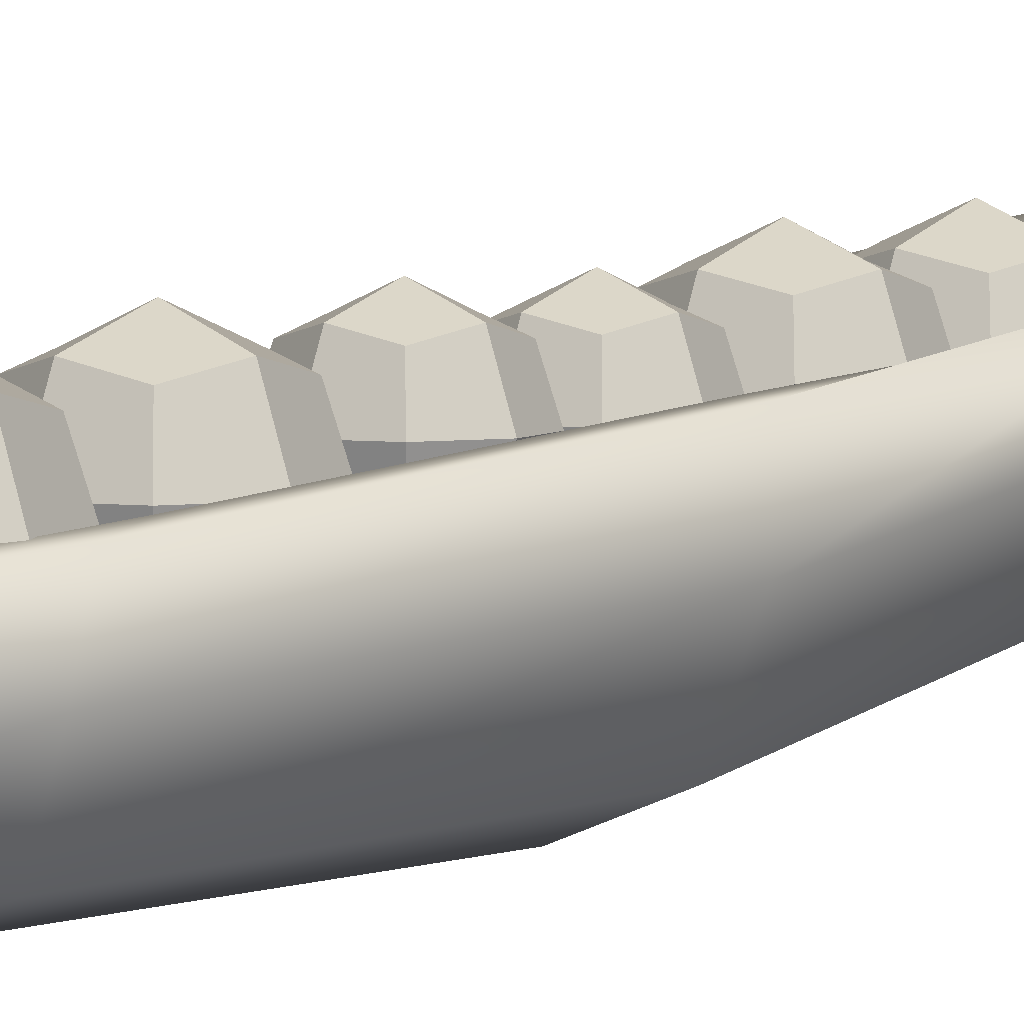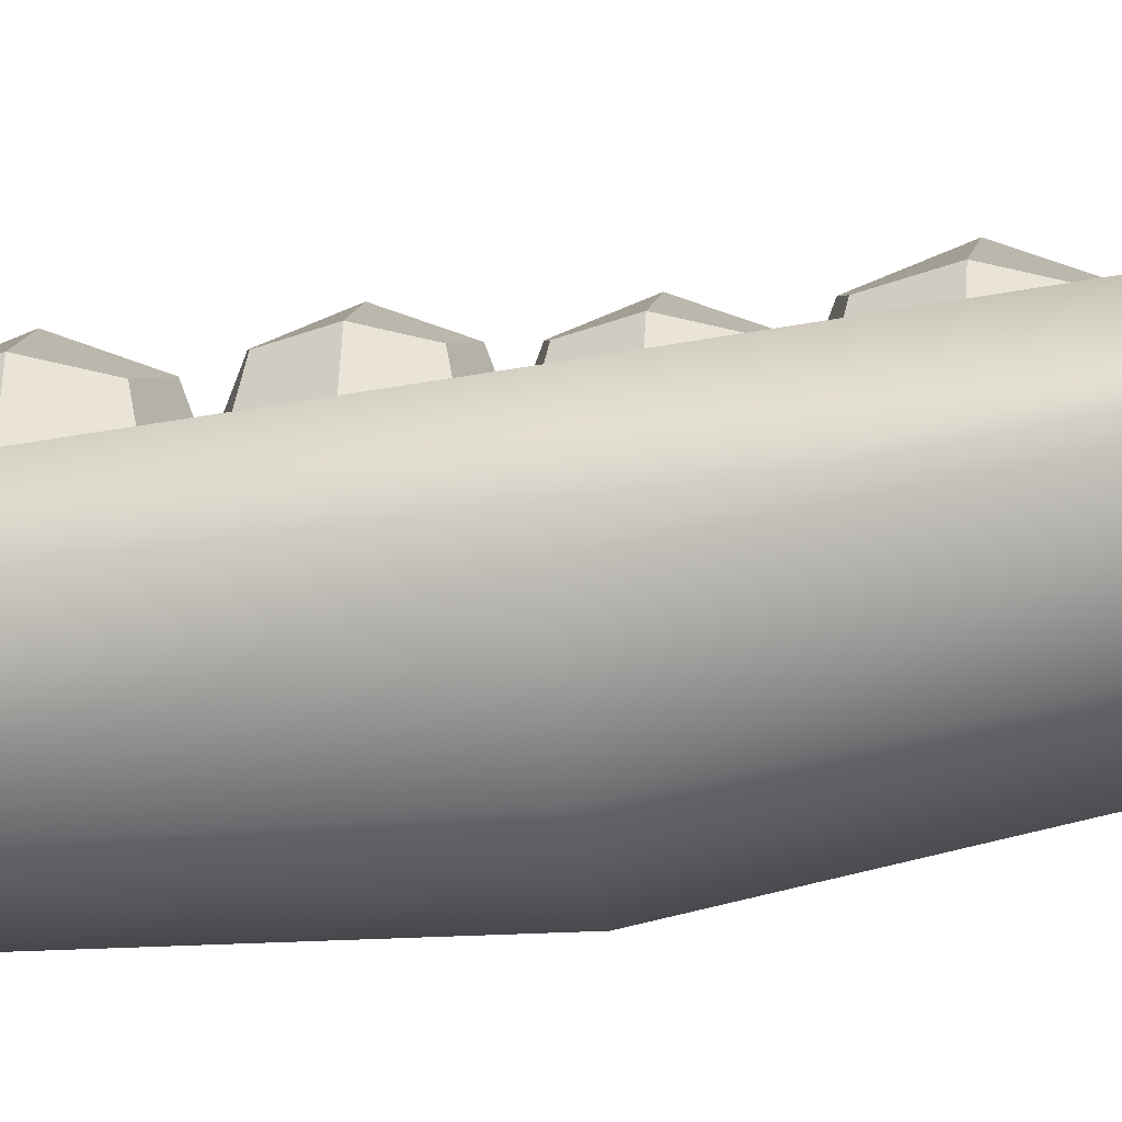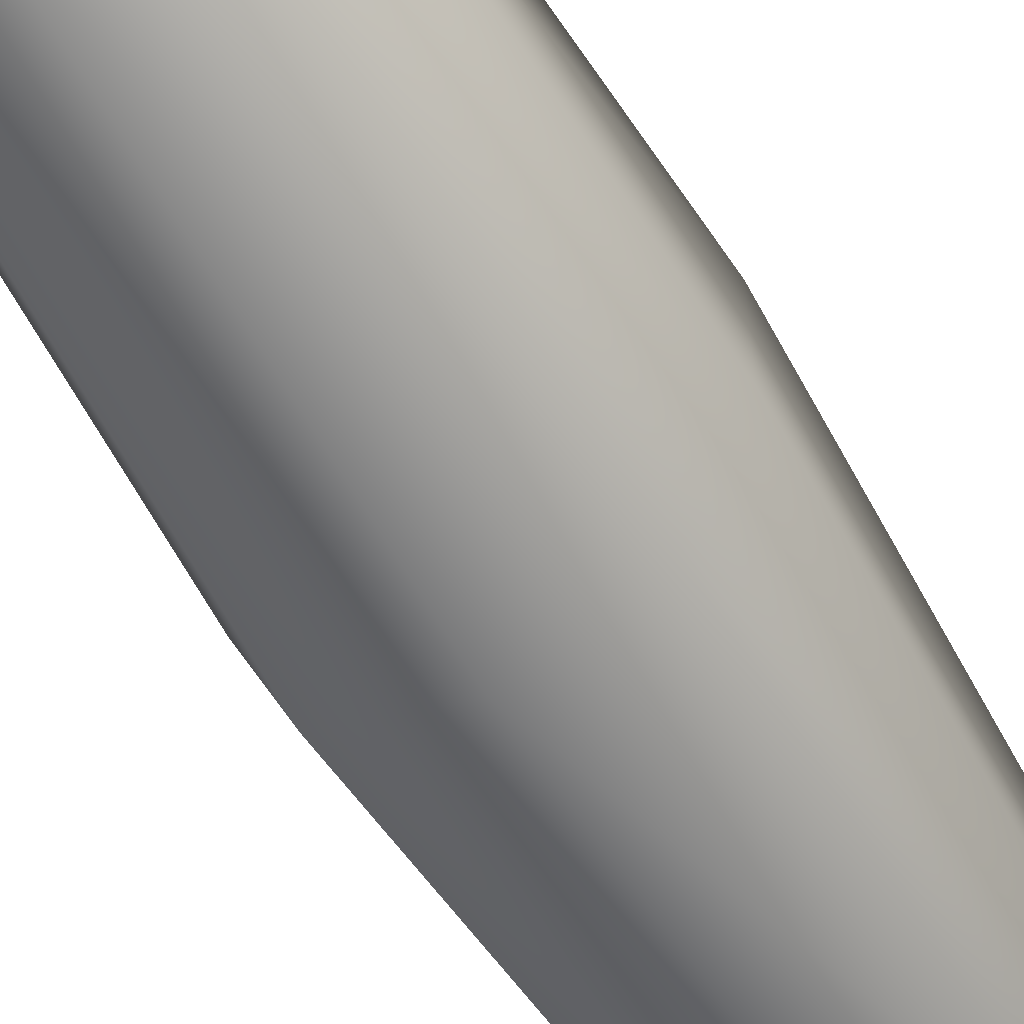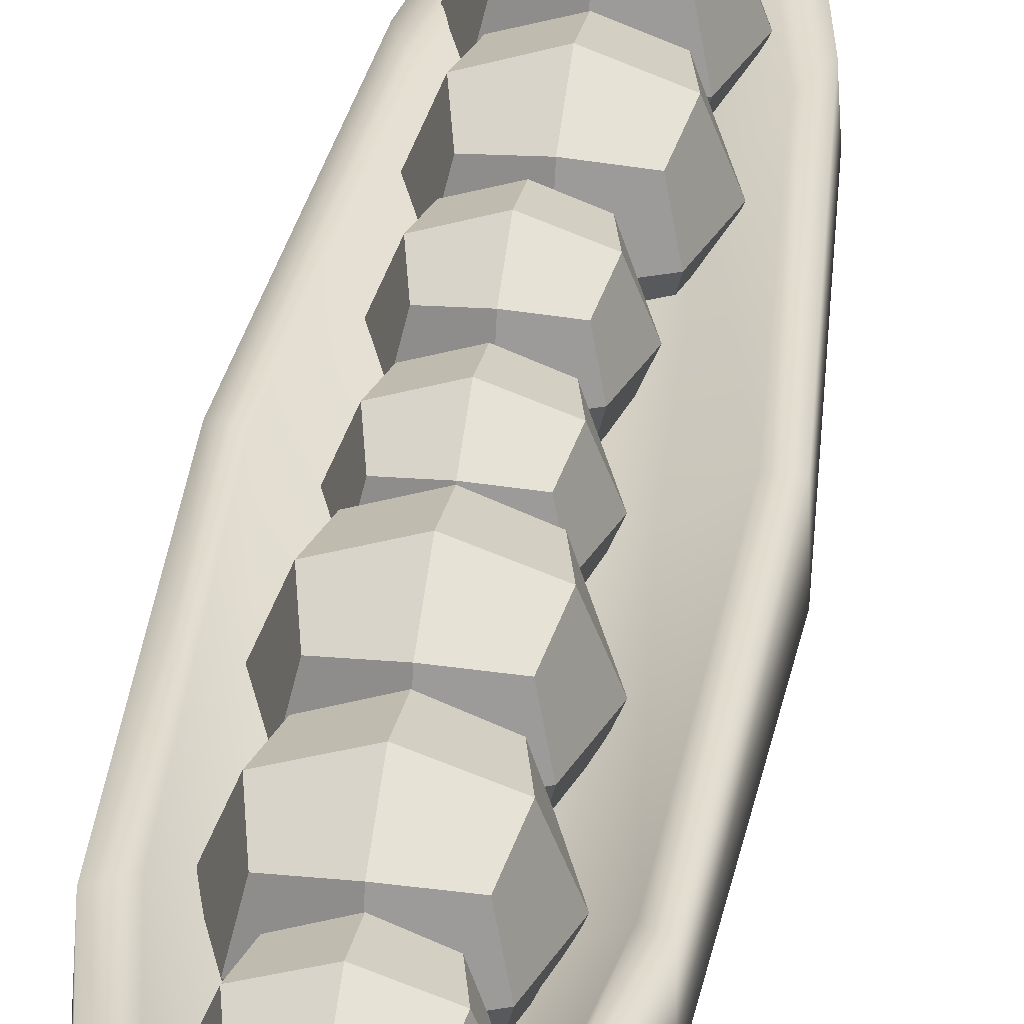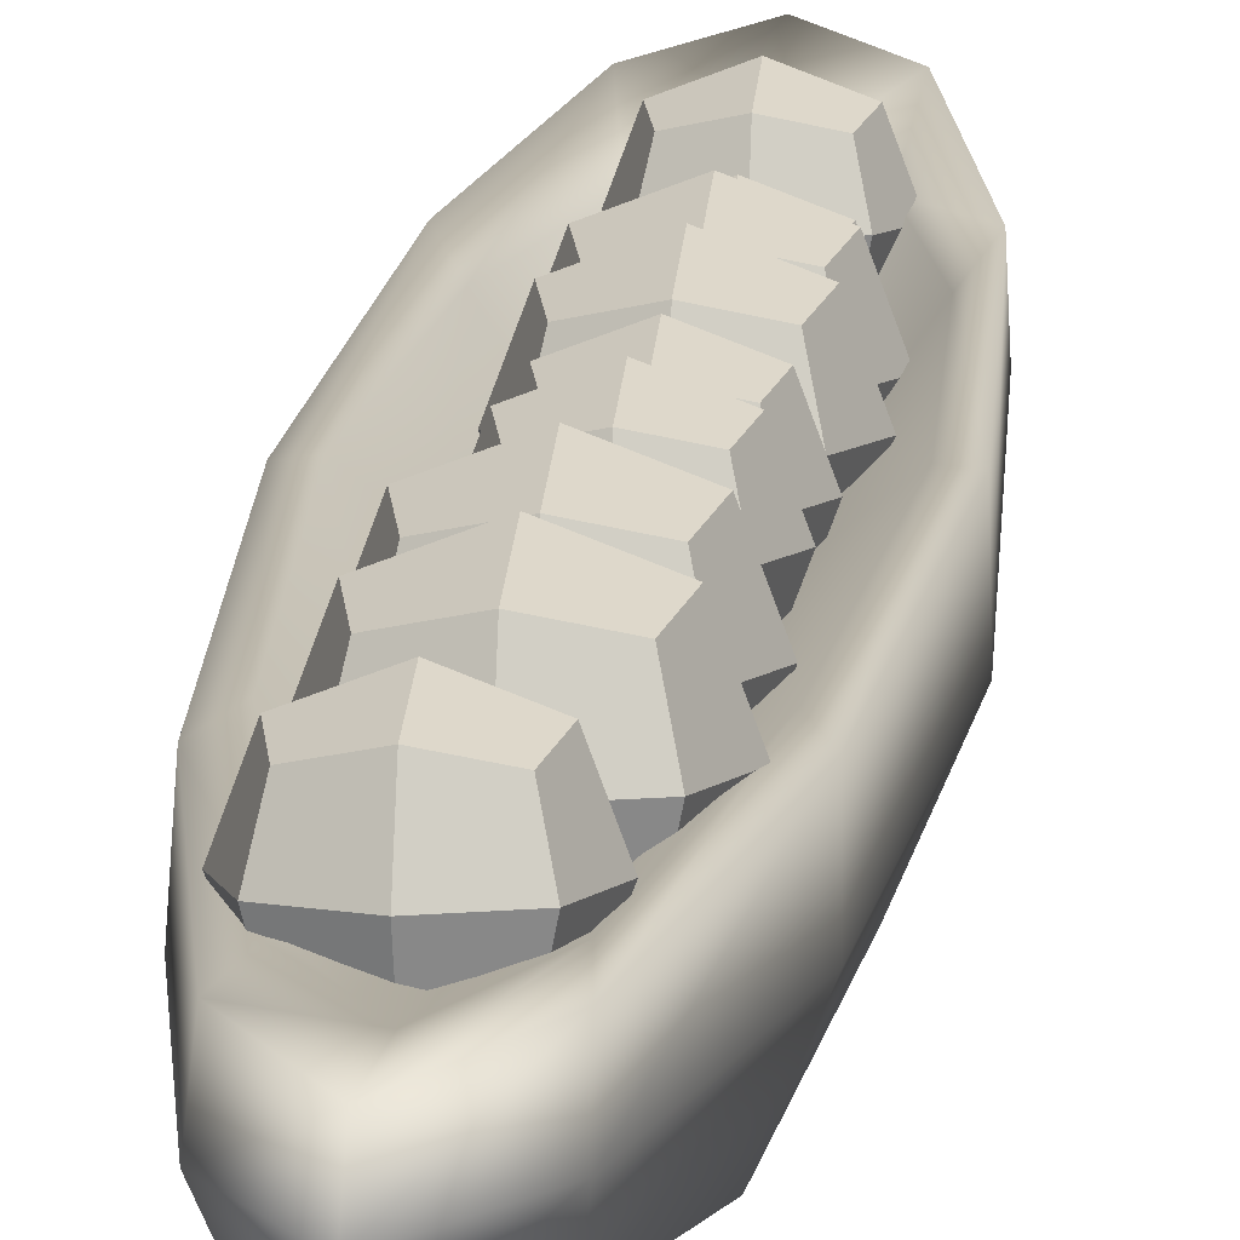
<metadata>
{"format":"obj","ext":"obj","renderer":"f3d","projection":"perspective","resolution":1024,"background":"white","views":[{"elev":4.6,"azim":-136.3,"up":"+Z"},{"elev":-10.4,"azim":-81.1,"up":"+Z"},{"elev":-52.5,"azim":31.3,"up":"+Z"},{"elev":38.7,"azim":8.1,"up":"+Z"},{"elev":9.3,"azim":-174.0,"up":"+Z"}]}
</metadata>
<code>
o PeaPod
v -0.2339 -2.507 0.3367
v -0.2339 -2.045 0.3367
v -0.2339 -2.507 -0.125
v -0.2339 -2.045 -0.125
v 0.2278 -2.507 0.3367
v 0.2278 -2.045 0.3367
v 0.2278 -2.507 -0.125
v 0.2278 -2.045 -0.125
v -0.2845 -2.557 0.1059
v -0.2845 -2.276 0.3873
v -0.2845 -1.995 0.1059
v -0.2845 -2.276 -0.1756
v -0.003091 -2.557 -0.1756
v -0.003091 -1.995 -0.1756
v 0.2784 -2.276 -0.1756
v 0.2784 -2.557 0.1059
v 0.2784 -1.995 0.1059
v 0.2784 -2.276 0.3873
v -0.003091 -2.557 0.3873
v -0.003091 -1.995 0.3873
v -0.3907 -2.276 0.1059
v -0.003091 -2.276 -0.2817
v 0.3845 -2.276 0.1059
v -0.003091 -2.276 0.4935
v -0.003091 -2.664 0.1059
v -0.003091 -1.888 0.1059
v -0.226 -2.636 0.03209
v -0.1932 2.731 -0.2819
v -0.3142 -3.339 0.03114
v -0.2755 3.644 -0.7916
v 0.27 -2.636 0.03209
v 0.2319 2.731 -0.2819
v 0.3719 -3.339 0.03114
v 0.3143 3.644 -0.7916
v -0.3735 0.007624 -0.05711
v -0.5245 0.07062 -0.8492
v 0.5674 0.07062 -0.8492
v 0.4129 0.007624 -0.05711
v -0.7469 0.05802 0.1282
v -0.3145 3.815 -0.2414
v 0.7892 0.05802 0.1282
v 0.4291 -3.53 0.636
v -0.3729 -3.53 0.636
v 0.3532 3.815 -0.2414
v -0.3834 -3.625 0.4303
v -0.6039 2.201 -0.09813
v -0.3262 3.95 -0.5042
v -0.4643 -2.075 -0.4185
v 0.02951 -3.583 0.03569
v 0.01937 3.909 -0.8352
v 0.5154 -2.075 -0.4185
v 0.4424 -3.625 0.4303
v 0.365 3.95 -0.5042
v 0.7069 -2.022 0.4063
v 0.02943 -4.06 0.719
v 0.01937 4.386 -0.2899
v -0.6577 -2.022 0.4063
v -0.4294 2.286 -0.9216
v 0.4687 2.286 -0.9216
v 0.6431 2.201 -0.09813
v 0.01946 -0.001826 -0.143
v 0.7999 0.06905 -0.3175
v 0.02147 0.07062 -1.054
v -0.757 0.06905 -0.3175
v -0.3012 1.641 -0.182
v 0.3697 -1.6 -0.03177
v 0.02167 -2.774 -0.04777
v 0.01937 2.862 -0.3337
v -0.3285 -1.6 -0.03177
v 0.34 1.641 -0.182
v -0.6244 0.03282 0.1379
v -0.2607 3.318 -0.2269
v 0.6652 0.03282 0.1379
v 0.3598 -3.136 0.3549
v -0.3103 -3.136 0.3549
v 0.2995 3.318 -0.2269
v -0.6149 2.308 -0.4818
v 0.01963 2.312 -1.086
v 0.6541 2.308 -0.4818
v 0.01938 1.565 -0.2432
v 0.03095 -4.156 0.5581
v 0.01937 4.527 -0.512
v 0.01987 -1.548 -0.1591
v 0.7197 -2.099 0.06031
v 0.0256 -2.099 -0.593
v -0.6687 -2.099 0.06031
v -0.5023 1.923 -0.05785
v 0.5927 -1.814 0.2733
v 0.02547 -3.589 0.3691
v 0.01937 3.797 -0.2922
v -0.5476 -1.814 0.2733
v 0.5413 1.923 -0.05785
v -0.1582 2.85 0.0653
v -0.1582 3.311 0.0653
v -0.1582 2.85 -0.3964
v -0.1582 3.311 -0.3964
v 0.3035 2.85 0.0653
v 0.3035 3.311 0.0653
v 0.3035 2.85 -0.3964
v 0.3035 3.311 -0.3964
v -0.2088 2.799 -0.1656
v -0.2088 3.08 0.1159
v -0.2088 3.362 -0.1656
v -0.2088 3.08 -0.447
v 0.07264 2.799 -0.447
v 0.07264 3.362 -0.447
v 0.3541 3.08 -0.447
v 0.3541 2.799 -0.1656
v 0.3541 3.362 -0.1656
v 0.3541 3.08 0.1159
v 0.07264 2.799 0.1159
v 0.07264 3.362 0.1159
v -0.315 3.08 -0.1656
v 0.07264 3.08 -0.5532
v 0.4603 3.08 -0.1656
v 0.07264 3.08 0.2221
v 0.07264 2.693 -0.1656
v 0.07264 3.468 -0.1656
v -0.2943 2.024 0.1773
v -0.2943 2.58 0.1773
v -0.2943 2.024 -0.3787
v -0.2943 2.58 -0.3787
v 0.2616 2.024 0.1773
v 0.2616 2.58 0.1773
v 0.2616 2.024 -0.3787
v 0.2616 2.58 -0.3787
v -0.3553 1.963 -0.1007
v -0.3553 2.302 0.2382
v -0.3553 2.641 -0.1007
v -0.3553 2.302 -0.4396
v -0.01634 1.963 -0.4396
v -0.01634 2.641 -0.4396
v 0.3226 2.302 -0.4396
v 0.3226 1.963 -0.1007
v 0.3226 2.641 -0.1007
v 0.3226 2.302 0.2382
v -0.01634 1.963 0.2382
v -0.01634 2.641 0.2382
v -0.4831 2.302 -0.1007
v -0.01634 2.302 -0.5674
v 0.4504 2.302 -0.1007
v -0.01634 2.302 0.3661
v -0.01634 1.836 -0.1007
v -0.01634 2.769 -0.1007
v -0.2699 1.157 0.2214
v -0.2699 1.713 0.2214
v -0.2699 1.157 -0.3345
v -0.2699 1.713 -0.3345
v 0.2861 1.157 0.2214
v 0.2861 1.713 0.2214
v 0.2861 1.157 -0.3345
v 0.2861 1.713 -0.3345
v -0.3308 1.096 -0.05655
v -0.3308 1.435 0.2824
v -0.3308 1.774 -0.05655
v -0.3308 1.435 -0.3955
v 0.008099 1.096 -0.3955
v 0.008099 1.774 -0.3955
v 0.347 1.435 -0.3955
v 0.347 1.096 -0.05655
v 0.347 1.774 -0.05655
v 0.347 1.435 0.2824
v 0.008099 1.096 0.2824
v 0.008099 1.774 0.2824
v -0.4586 1.435 -0.05655
v 0.008099 1.435 -0.5233
v 0.4748 1.435 -0.05655
v 0.008099 1.435 0.4102
v 0.008099 0.9684 -0.05655
v 0.008099 1.902 -0.05655
v -0.2722 0.4086 0.2802
v -0.2722 0.8703 0.2802
v -0.2722 0.4086 -0.1815
v -0.2722 0.8703 -0.1815
v 0.1895 0.4086 0.2802
v 0.1895 0.8703 0.2802
v 0.1895 0.4086 -0.1815
v 0.1895 0.8703 -0.1815
v -0.3228 0.358 0.04938
v -0.3228 0.6394 0.3308
v -0.3228 0.9209 0.04938
v -0.3228 0.6394 -0.2321
v -0.04132 0.358 -0.2321
v -0.04132 0.9209 -0.2321
v 0.2401 0.6394 -0.2321
v 0.2401 0.358 0.04938
v 0.2401 0.9209 0.04938
v 0.2401 0.6394 0.3308
v -0.04132 0.358 0.3308
v -0.04132 0.9209 0.3308
v -0.4289 0.6394 0.04938
v -0.04132 0.6394 -0.3382
v 0.3463 0.6394 0.04938
v -0.04132 0.6394 0.437
v -0.04132 0.2518 0.04938
v -0.04132 1.027 0.04938
v -0.2714 -0.2965 0.2797
v -0.2714 0.1652 0.2797
v -0.2714 -0.2965 -0.1821
v -0.2714 0.1652 -0.1821
v 0.1903 -0.2965 0.2797
v 0.1903 0.1652 0.2797
v 0.1903 -0.2965 -0.1821
v 0.1903 0.1652 -0.1821
v -0.322 -0.3471 0.0488
v -0.322 -0.06565 0.3302
v -0.322 0.2158 0.0488
v -0.322 -0.06565 -0.2326
v -0.04053 -0.3471 -0.2326
v -0.04053 0.2158 -0.2326
v 0.2409 -0.06565 -0.2326
v 0.2409 -0.3471 0.0488
v 0.2409 0.2158 0.0488
v 0.2409 -0.06565 0.3302
v -0.04053 -0.3471 0.3302
v -0.04053 0.2158 0.3302
v -0.4281 -0.06565 0.0488
v -0.04053 -0.06565 -0.3388
v 0.3471 -0.06565 0.0488
v -0.04053 -0.06565 0.4364
v -0.04053 -0.4533 0.0488
v -0.04053 0.322 0.0488
v -0.3007 -1.087 0.3558
v -0.3007 -0.5314 0.3558
v -0.3007 -1.087 -0.2002
v -0.3007 -0.5314 -0.2002
v 0.2553 -1.087 0.3558
v 0.2553 -0.5314 0.3558
v 0.2553 -1.087 -0.2002
v 0.2553 -0.5314 -0.2002
v -0.3616 -1.148 0.07776
v -0.3616 -0.8094 0.4167
v -0.3616 -0.4705 0.07776
v -0.3616 -0.8094 -0.2611
v -0.02268 -1.148 -0.2611
v -0.02268 -0.4705 -0.2611
v 0.3162 -0.8094 -0.2611
v 0.3162 -1.148 0.07776
v 0.3162 -0.4705 0.07776
v 0.3162 -0.8094 0.4167
v -0.02268 -1.148 0.4167
v -0.02268 -0.4705 0.4167
v -0.4894 -0.8094 0.07776
v -0.02268 -0.8094 -0.389
v 0.4441 -0.8094 0.07776
v -0.02268 -0.8094 0.5445
v -0.02268 -1.276 0.07776
v -0.02268 -0.3426 0.07776
v -0.2858 -1.897 0.3862
v -0.2858 -1.341 0.3862
v -0.2858 -1.897 -0.1698
v -0.2858 -1.341 -0.1698
v 0.2702 -1.897 0.3862
v 0.2702 -1.341 0.3862
v 0.2702 -1.897 -0.1698
v 0.2702 -1.341 -0.1698
v -0.3467 -1.958 0.1082
v -0.3467 -1.619 0.4471
v -0.3467 -1.28 0.1082
v -0.3467 -1.619 -0.2307
v -0.007796 -1.958 -0.2307
v -0.007796 -1.28 -0.2307
v 0.3311 -1.619 -0.2307
v 0.3311 -1.958 0.1082
v 0.3311 -1.28 0.1082
v 0.3311 -1.619 0.4471
v -0.007796 -1.958 0.4471
v -0.007796 -1.28 0.4471
v -0.4745 -1.619 0.1082
v -0.007796 -1.619 -0.3585
v 0.459 -1.619 0.1082
v -0.007796 -1.619 0.575
v -0.007796 -2.086 0.1082
v -0.007796 -1.152 0.1082
v -0.2472 -3.159 0.5537
v -0.2472 -2.675 0.5537
v -0.2472 -3.159 0.06945
v -0.2472 -2.675 0.06945
v 0.237 -3.159 0.5537
v 0.237 -2.675 0.5537
v 0.237 -3.159 0.06945
v 0.237 -2.675 0.06945
v -0.3003 -3.212 0.3116
v -0.3003 -2.917 0.6067
v -0.3003 -2.622 0.3116
v -0.3003 -2.917 0.0164
v -0.00511 -3.212 0.0164
v -0.00511 -2.622 0.0164
v 0.29 -2.917 0.0164
v 0.29 -3.212 0.3116
v 0.29 -2.622 0.3116
v 0.29 -2.917 0.6067
v -0.00511 -3.212 0.6067
v -0.00511 -2.622 0.6067
v -0.4116 -2.917 0.3116
v -0.00511 -2.917 -0.09494
v 0.4014 -2.917 0.3116
v -0.00511 -2.917 0.7181
v -0.00511 -3.323 0.3116
v -0.00511 -2.51 0.3116
f 1 10 21 9
f 10 2 11 21
f 21 11 4 12
f 9 21 12 3
f 3 12 22 13
f 12 4 14 22
f 22 14 8 15
f 13 22 15 7
f 7 15 23 16
f 15 8 17 23
f 23 17 6 18
f 16 23 18 5
f 5 18 24 19
f 18 6 20 24
f 24 20 2 10
f 19 24 10 1
f 3 13 25 9
f 13 7 16 25
f 25 16 5 19
f 9 25 19 1
f 8 14 26 17
f 14 4 11 26
f 26 11 2 20
f 17 26 20 6
f 39 46 77 64
f 46 40 47 77
f 77 47 30 58
f 64 77 58 36
f 36 58 78 63
f 58 30 50 78
f 78 50 34 59
f 63 78 59 37
f 37 59 79 62
f 59 34 53 79
f 79 53 44 60
f 62 79 60 41
f 38 70 80 61
f 70 32 68 80
f 80 68 28 65
f 61 80 65 35
f 29 49 81 45
f 49 33 52 81
f 81 52 42 55
f 45 81 55 43
f 34 50 82 53
f 50 30 47 82
f 82 47 40 56
f 53 82 56 44
f 31 66 83 67
f 66 38 61 83
f 83 61 35 69
f 67 83 69 27
f 33 51 84 52
f 51 37 62 84
f 84 62 41 54
f 52 84 54 42
f 29 48 85 49
f 48 36 63 85
f 85 63 37 51
f 49 85 51 33
f 43 57 86 45
f 57 39 64 86
f 86 64 36 48
f 45 86 48 29
f 35 65 87 71
f 65 28 72 87
f 87 72 40 46
f 71 87 46 39
f 38 66 88 73
f 66 31 74 88
f 88 74 42 54
f 73 88 54 41
f 31 67 89 74
f 67 27 75 89
f 89 75 43 55
f 74 89 55 42
f 28 68 90 72
f 68 32 76 90
f 90 76 44 56
f 72 90 56 40
f 27 69 91 75
f 69 35 71 91
f 91 71 39 57
f 75 91 57 43
f 32 70 92 76
f 70 38 73 92
f 92 73 41 60
f 76 92 60 44
f 93 102 113 101
f 102 94 103 113
f 113 103 96 104
f 101 113 104 95
f 95 104 114 105
f 104 96 106 114
f 114 106 100 107
f 105 114 107 99
f 99 107 115 108
f 107 100 109 115
f 115 109 98 110
f 108 115 110 97
f 97 110 116 111
f 110 98 112 116
f 116 112 94 102
f 111 116 102 93
f 95 105 117 101
f 105 99 108 117
f 117 108 97 111
f 101 117 111 93
f 100 106 118 109
f 106 96 103 118
f 118 103 94 112
f 109 118 112 98
f 119 128 139 127
f 128 120 129 139
f 139 129 122 130
f 127 139 130 121
f 121 130 140 131
f 130 122 132 140
f 140 132 126 133
f 131 140 133 125
f 125 133 141 134
f 133 126 135 141
f 141 135 124 136
f 134 141 136 123
f 123 136 142 137
f 136 124 138 142
f 142 138 120 128
f 137 142 128 119
f 121 131 143 127
f 131 125 134 143
f 143 134 123 137
f 127 143 137 119
f 126 132 144 135
f 132 122 129 144
f 144 129 120 138
f 135 144 138 124
f 145 154 165 153
f 154 146 155 165
f 165 155 148 156
f 153 165 156 147
f 147 156 166 157
f 156 148 158 166
f 166 158 152 159
f 157 166 159 151
f 151 159 167 160
f 159 152 161 167
f 167 161 150 162
f 160 167 162 149
f 149 162 168 163
f 162 150 164 168
f 168 164 146 154
f 163 168 154 145
f 147 157 169 153
f 157 151 160 169
f 169 160 149 163
f 153 169 163 145
f 152 158 170 161
f 158 148 155 170
f 170 155 146 164
f 161 170 164 150
f 171 180 191 179
f 180 172 181 191
f 191 181 174 182
f 179 191 182 173
f 173 182 192 183
f 182 174 184 192
f 192 184 178 185
f 183 192 185 177
f 177 185 193 186
f 185 178 187 193
f 193 187 176 188
f 186 193 188 175
f 175 188 194 189
f 188 176 190 194
f 194 190 172 180
f 189 194 180 171
f 173 183 195 179
f 183 177 186 195
f 195 186 175 189
f 179 195 189 171
f 178 184 196 187
f 184 174 181 196
f 196 181 172 190
f 187 196 190 176
f 197 206 217 205
f 206 198 207 217
f 217 207 200 208
f 205 217 208 199
f 199 208 218 209
f 208 200 210 218
f 218 210 204 211
f 209 218 211 203
f 203 211 219 212
f 211 204 213 219
f 219 213 202 214
f 212 219 214 201
f 201 214 220 215
f 214 202 216 220
f 220 216 198 206
f 215 220 206 197
f 199 209 221 205
f 209 203 212 221
f 221 212 201 215
f 205 221 215 197
f 204 210 222 213
f 210 200 207 222
f 222 207 198 216
f 213 222 216 202
f 223 232 243 231
f 232 224 233 243
f 243 233 226 234
f 231 243 234 225
f 225 234 244 235
f 234 226 236 244
f 244 236 230 237
f 235 244 237 229
f 229 237 245 238
f 237 230 239 245
f 245 239 228 240
f 238 245 240 227
f 227 240 246 241
f 240 228 242 246
f 246 242 224 232
f 241 246 232 223
f 225 235 247 231
f 235 229 238 247
f 247 238 227 241
f 231 247 241 223
f 230 236 248 239
f 236 226 233 248
f 248 233 224 242
f 239 248 242 228
f 249 258 269 257
f 258 250 259 269
f 269 259 252 260
f 257 269 260 251
f 251 260 270 261
f 260 252 262 270
f 270 262 256 263
f 261 270 263 255
f 255 263 271 264
f 263 256 265 271
f 271 265 254 266
f 264 271 266 253
f 253 266 272 267
f 266 254 268 272
f 272 268 250 258
f 267 272 258 249
f 251 261 273 257
f 261 255 264 273
f 273 264 253 267
f 257 273 267 249
f 256 262 274 265
f 262 252 259 274
f 274 259 250 268
f 265 274 268 254
f 275 284 295 283
f 284 276 285 295
f 295 285 278 286
f 283 295 286 277
f 277 286 296 287
f 286 278 288 296
f 296 288 282 289
f 287 296 289 281
f 281 289 297 290
f 289 282 291 297
f 297 291 280 292
f 290 297 292 279
f 279 292 298 293
f 292 280 294 298
f 298 294 276 284
f 293 298 284 275
f 277 287 299 283
f 287 281 290 299
f 299 290 279 293
f 283 299 293 275
f 282 288 300 291
f 288 278 285 300
f 300 285 276 294
f 291 300 294 280

</code>
